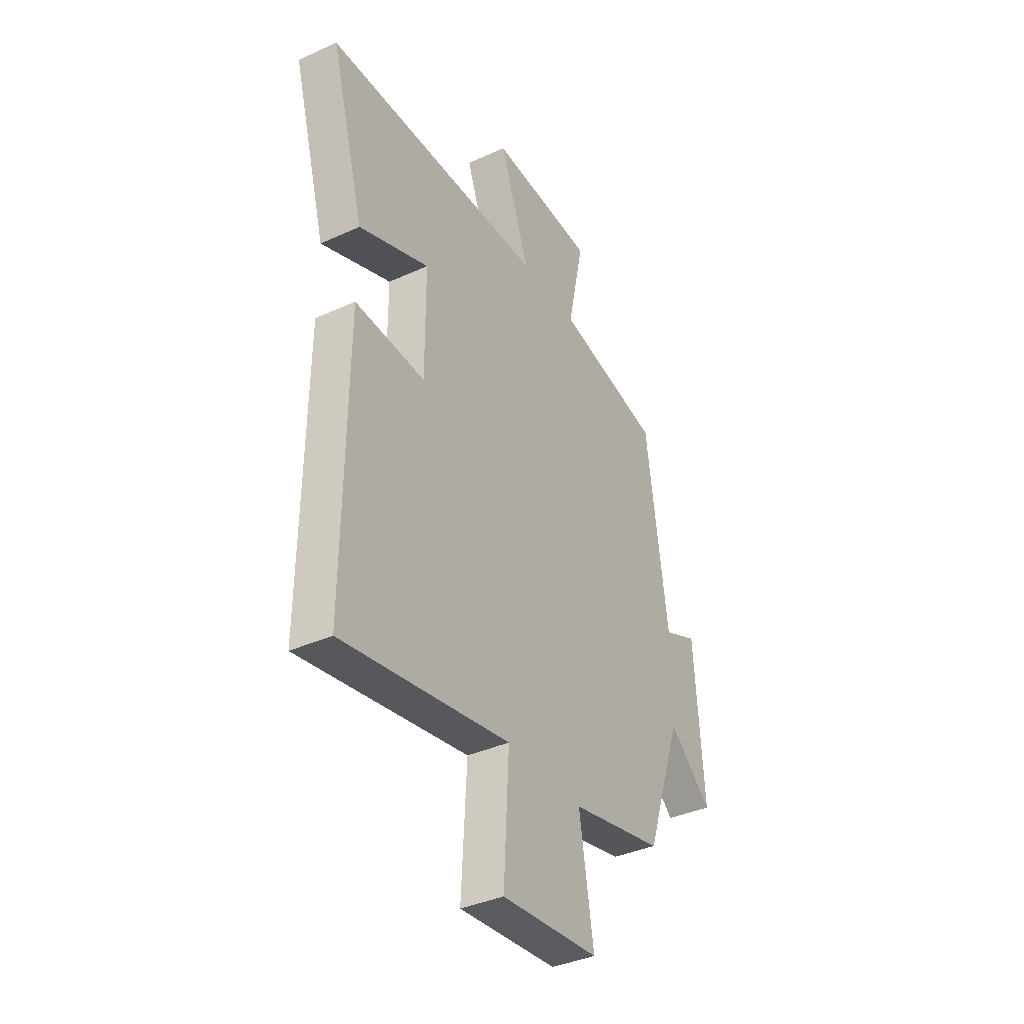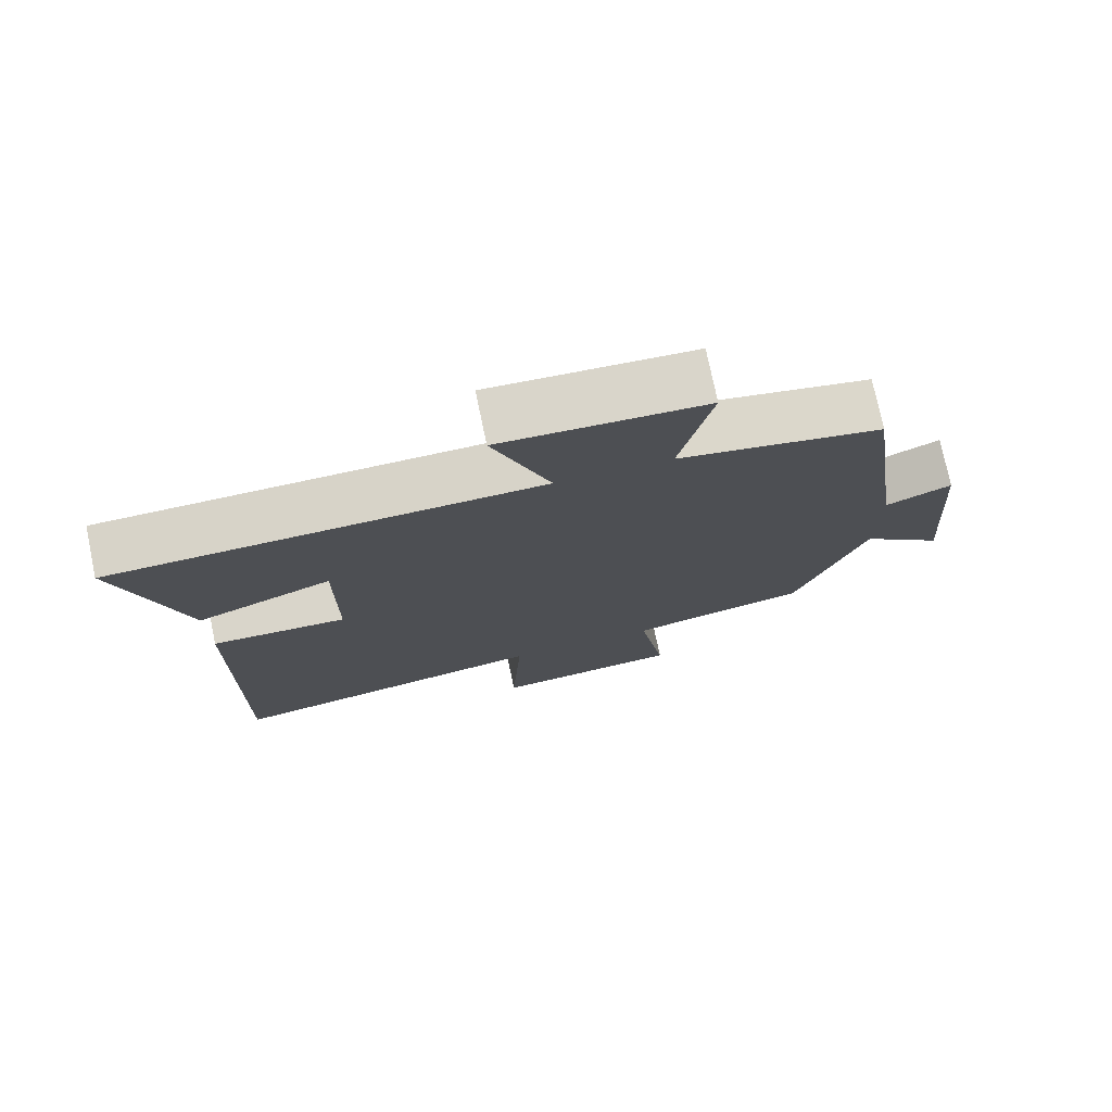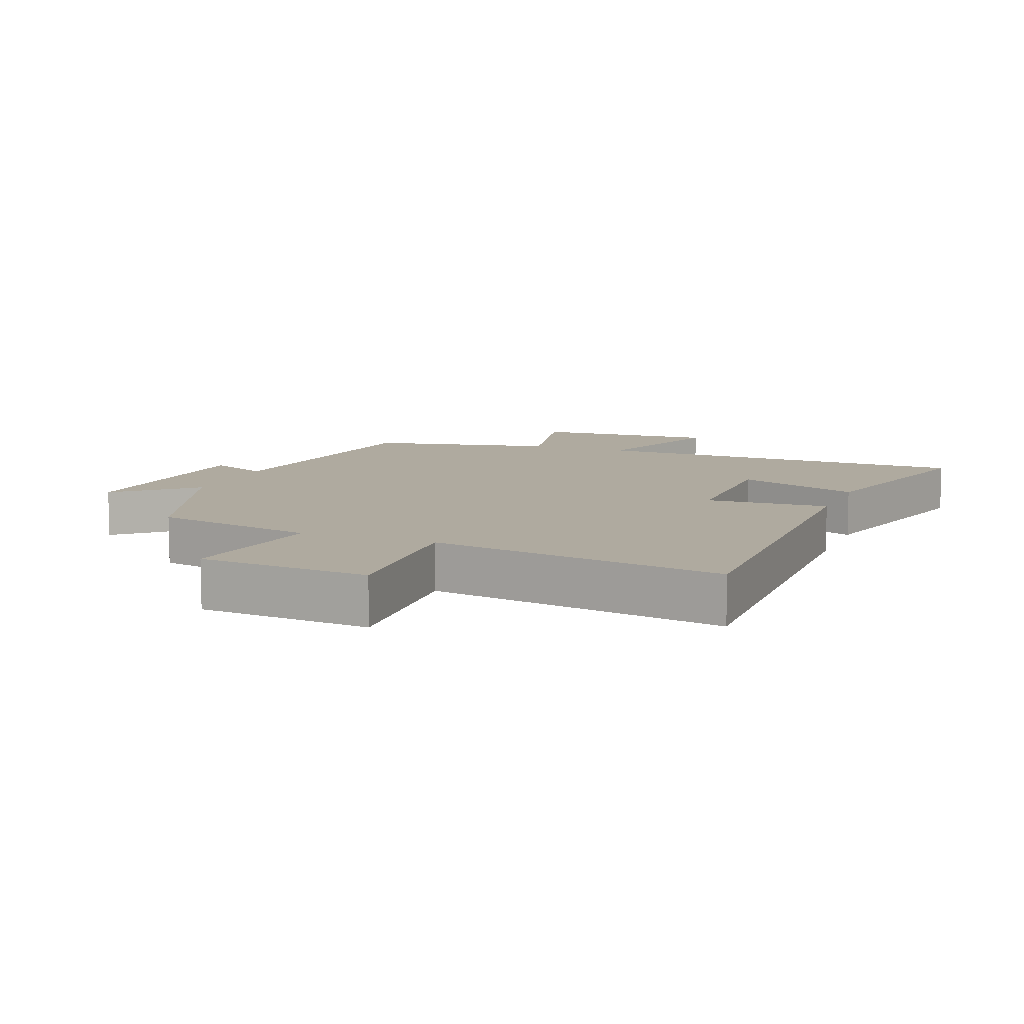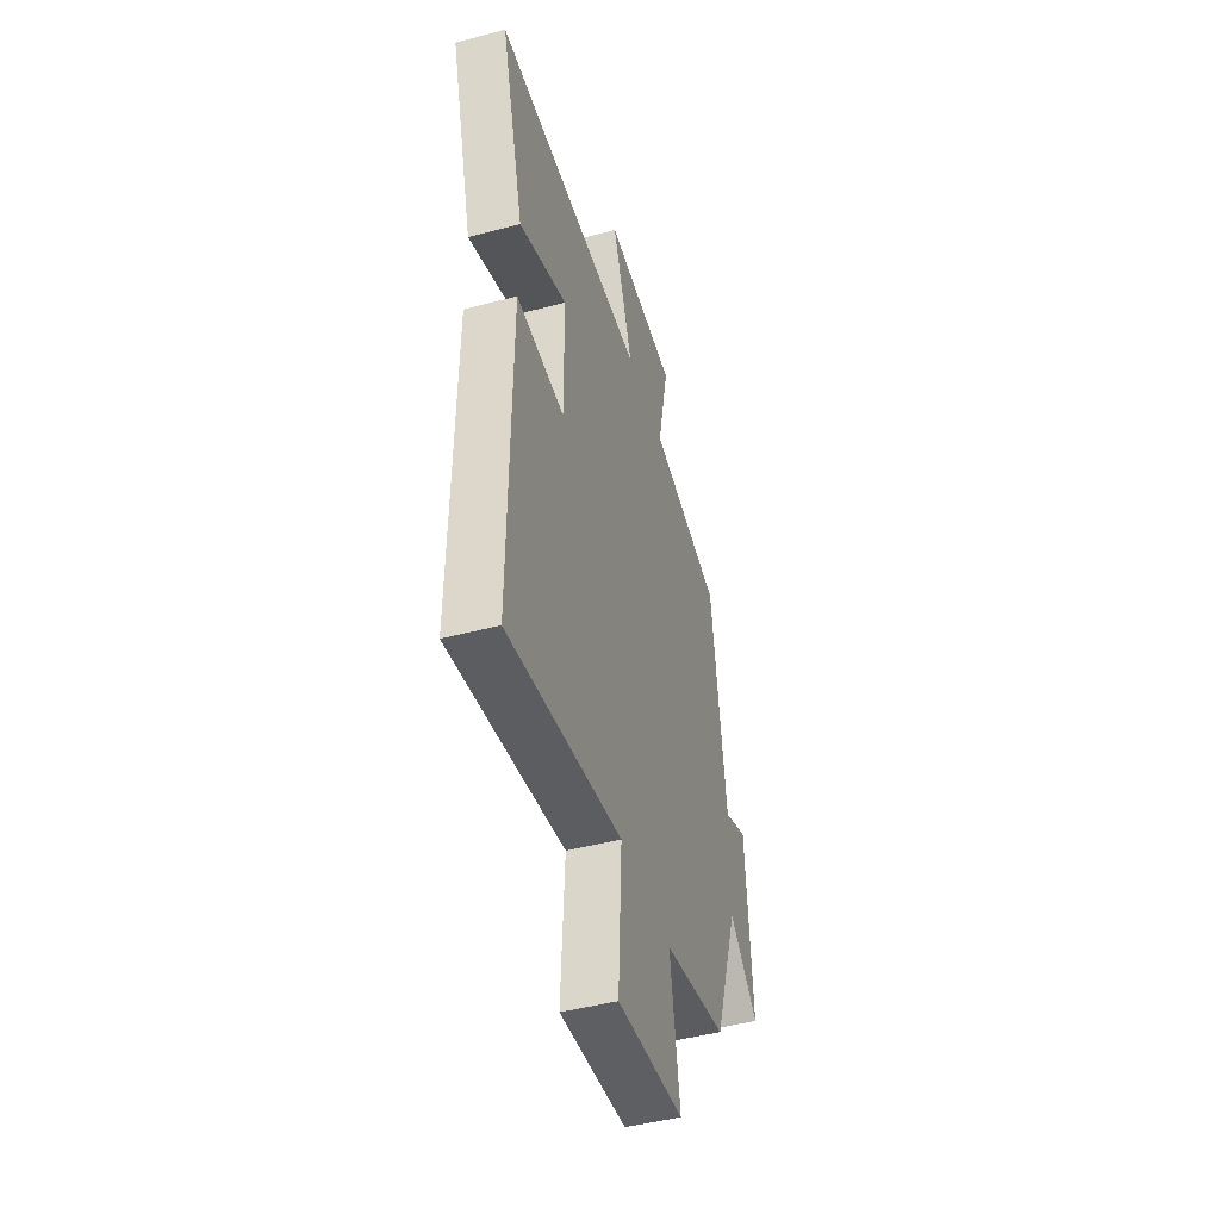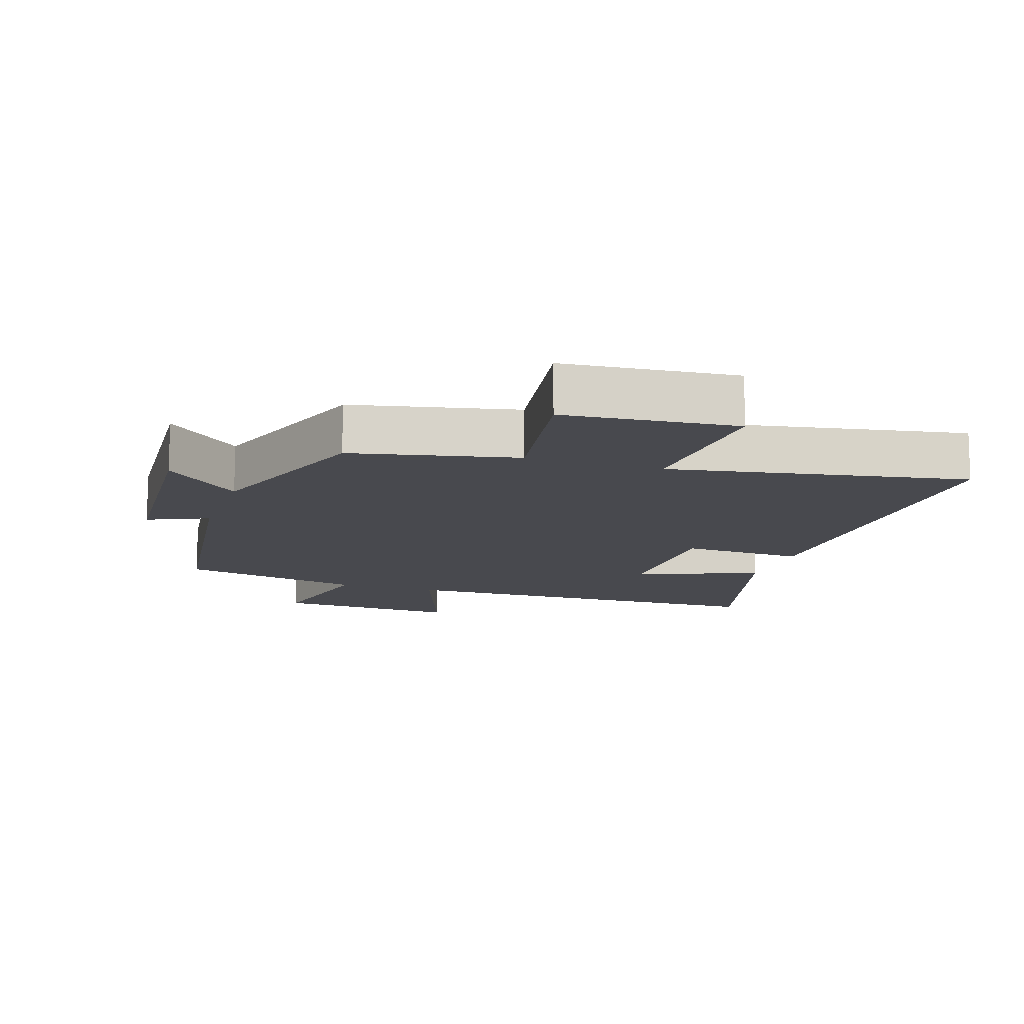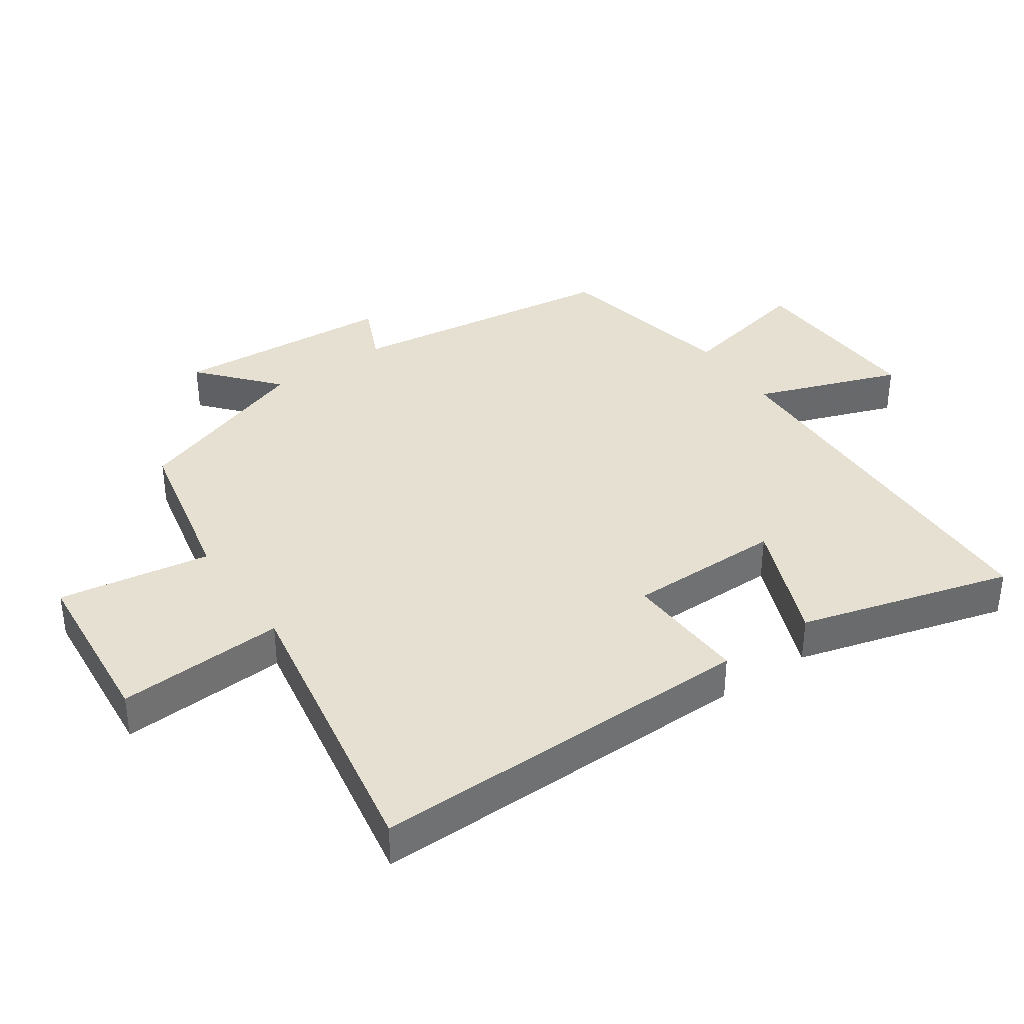
<metadata>
{"format":"obj","ext":"obj","renderer":"f3d","projection":"perspective","resolution":1024,"background":"white","views":[{"elev":-37.7,"azim":-59.8,"up":"+Z"},{"elev":75.7,"azim":-11.8,"up":"+Z"},{"elev":9.4,"azim":-158.9,"up":"+Y"},{"elev":-46.7,"azim":-73.3,"up":"+Z"},{"elev":-12.7,"azim":161.7,"up":"+Y"},{"elev":37.6,"azim":-124.7,"up":"+Y"}]}
</metadata>
<code>
v -0.59 0.07 0.487
v 0.002 0.07 0.5
v -0.078 0.07 0.72
v 0.204 0.07 0.706
v 0.16 0.07 0.5
v 0.443 0.07 0.441
v 0.5 0.07 0.027
v 0.592 0.07 0.068
v 0.616 0.07 -0.268
v 0.5 0.07 -0.167
v 0.404 0.07 -0.446
v 0.154 0.07 -0.5
v 0.192 0.07 -0.732
v -0.07 0.07 -0.756
v -0.056 0.07 -0.5
v -0.507 0.07 -0.581
v -0.5 0.07 0.012
v -0.312 0.07 0.003
v -0.312 0.07 0.239
v -0.5 0.07 0.164
v -0.59 0 0.487
v 0.002 0 0.5
v -0.078 0 0.72
v 0.204 0 0.706
v 0.16 0 0.5
v 0.443 0 0.441
v 0.5 0 0.027
v 0.592 0 0.068
v 0.616 0 -0.268
v 0.5 0 -0.167
v 0.404 0 -0.446
v 0.154 0 -0.5
v 0.192 0 -0.732
v -0.07 0 -0.756
v -0.056 0 -0.5
v -0.507 0 -0.581
v -0.5 0 0.012
v -0.312 0 0.003
v -0.312 0 0.239
v -0.5 0 0.164
f 19 20 1 2
f 18 19 2
f 15 16 17 18
f 15 18 2
f 12 13 14 15
f 12 15 2
f 11 12 2
f 10 11 2
f 7 8 9 10
f 7 10 2
f 6 7 2
f 5 6 2
f 2 3 4 5
f 22 21 40 39
f 22 39 38
f 38 37 36 35
f 22 38 35
f 35 34 33 32
f 22 35 32
f 22 32 31
f 22 31 30
f 30 29 28 27
f 22 30 27
f 22 27 26
f 22 26 25
f 25 24 23 22
f 1 21 22 2
f 2 22 23 3
f 3 23 24 4
f 4 24 25 5
f 5 25 26 6
f 6 26 27 7
f 7 27 28 8
f 8 28 29 9
f 9 29 30 10
f 10 30 31 11
f 11 31 32 12
f 12 32 33 13
f 13 33 34 14
f 14 34 35 15
f 15 35 36 16
f 16 36 37 17
f 17 37 38 18
f 18 38 39 19
f 19 39 40 20
f 20 40 21 1

</code>
